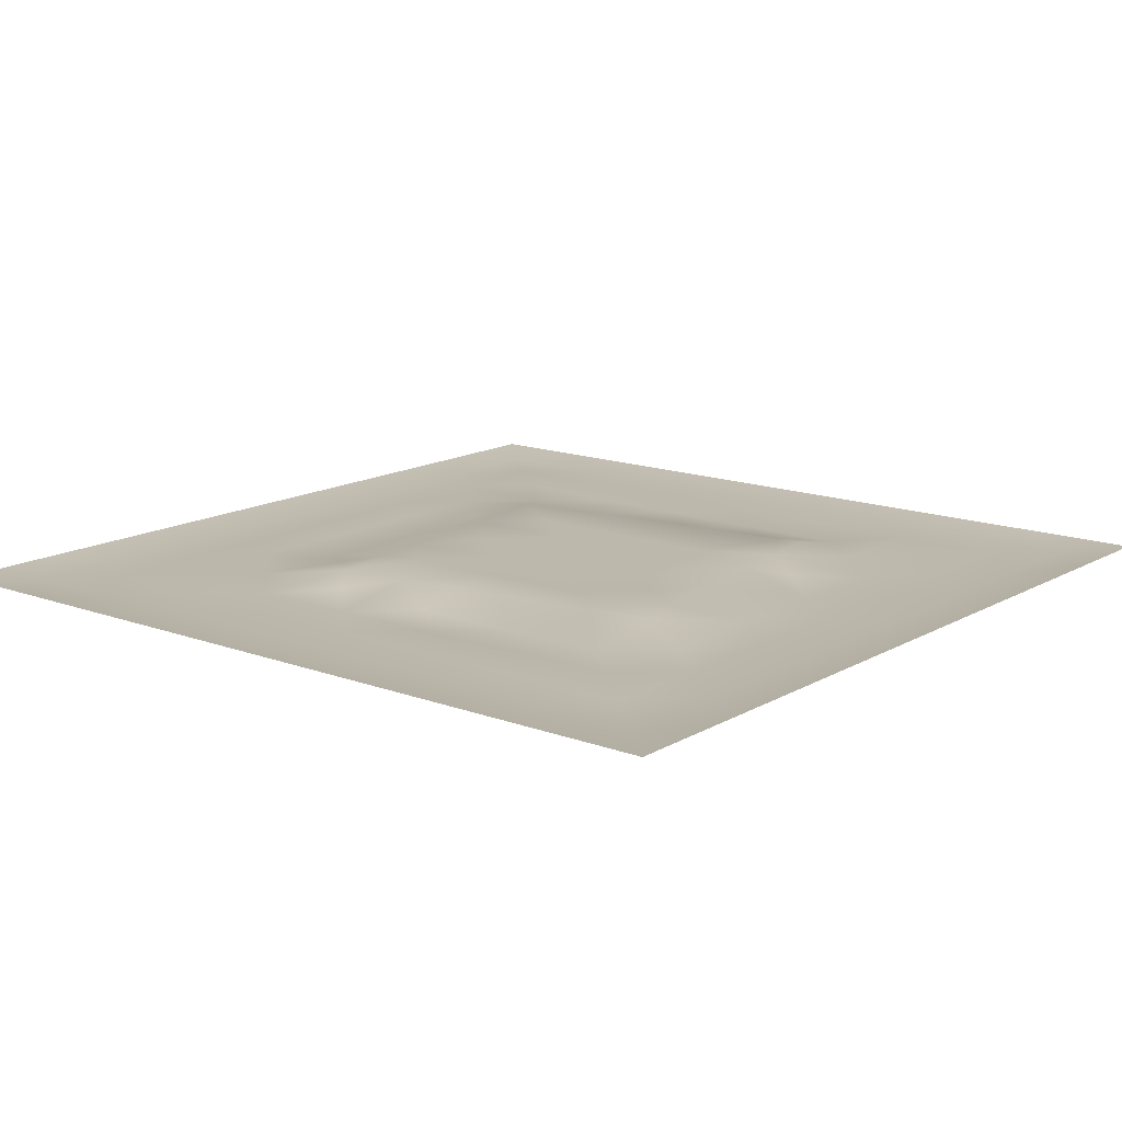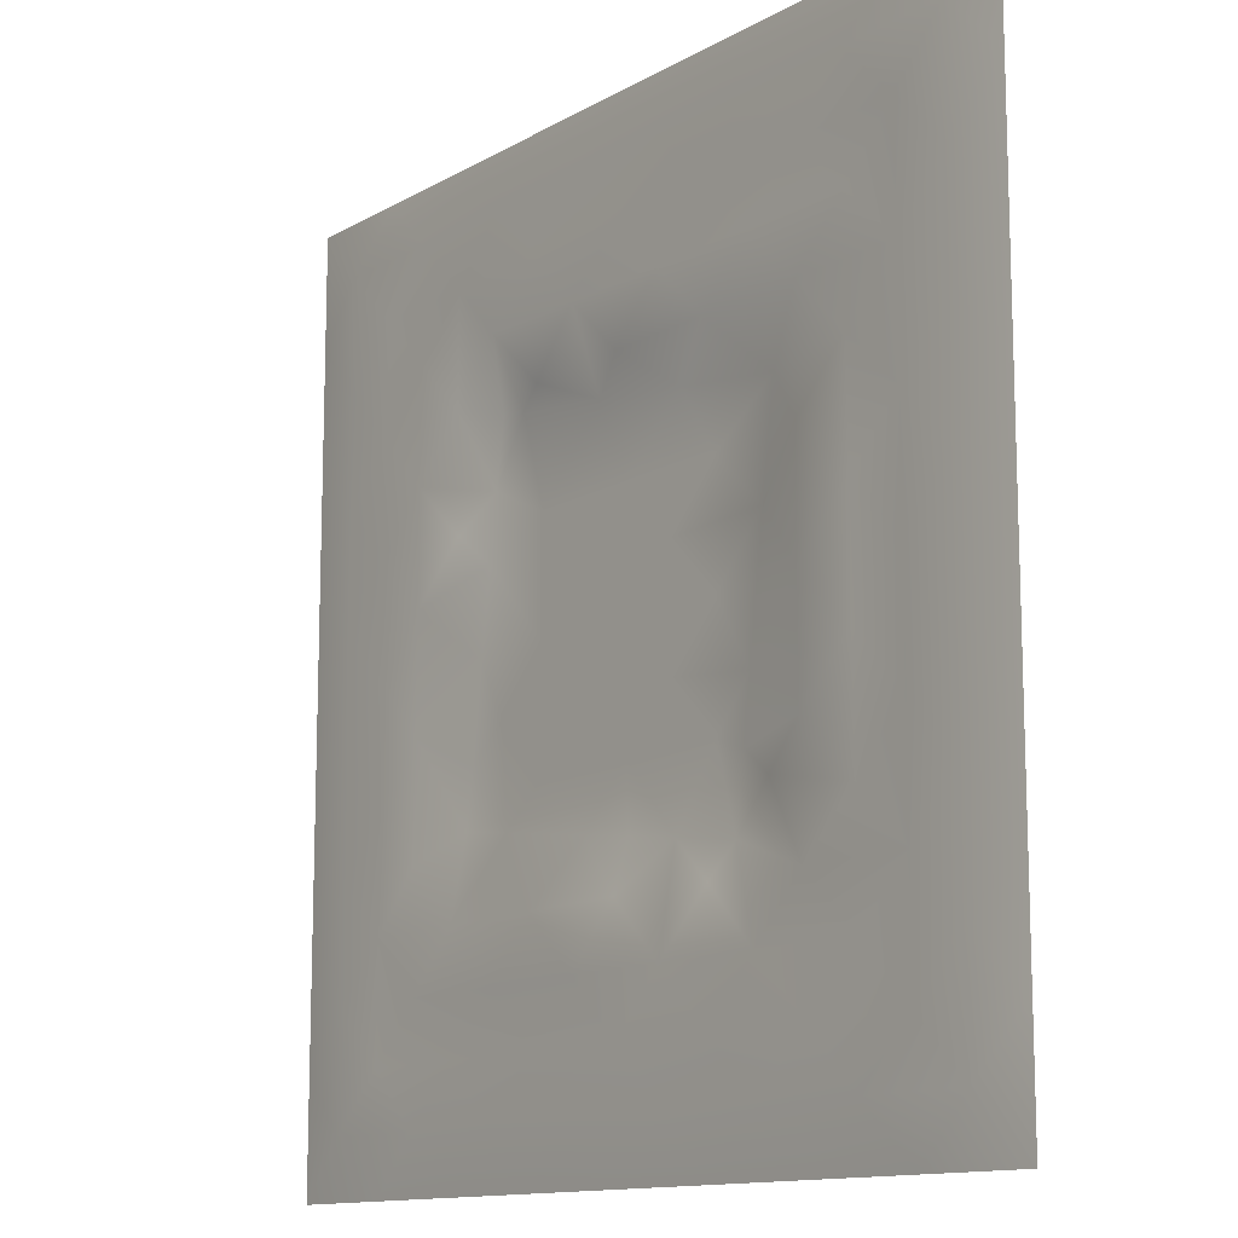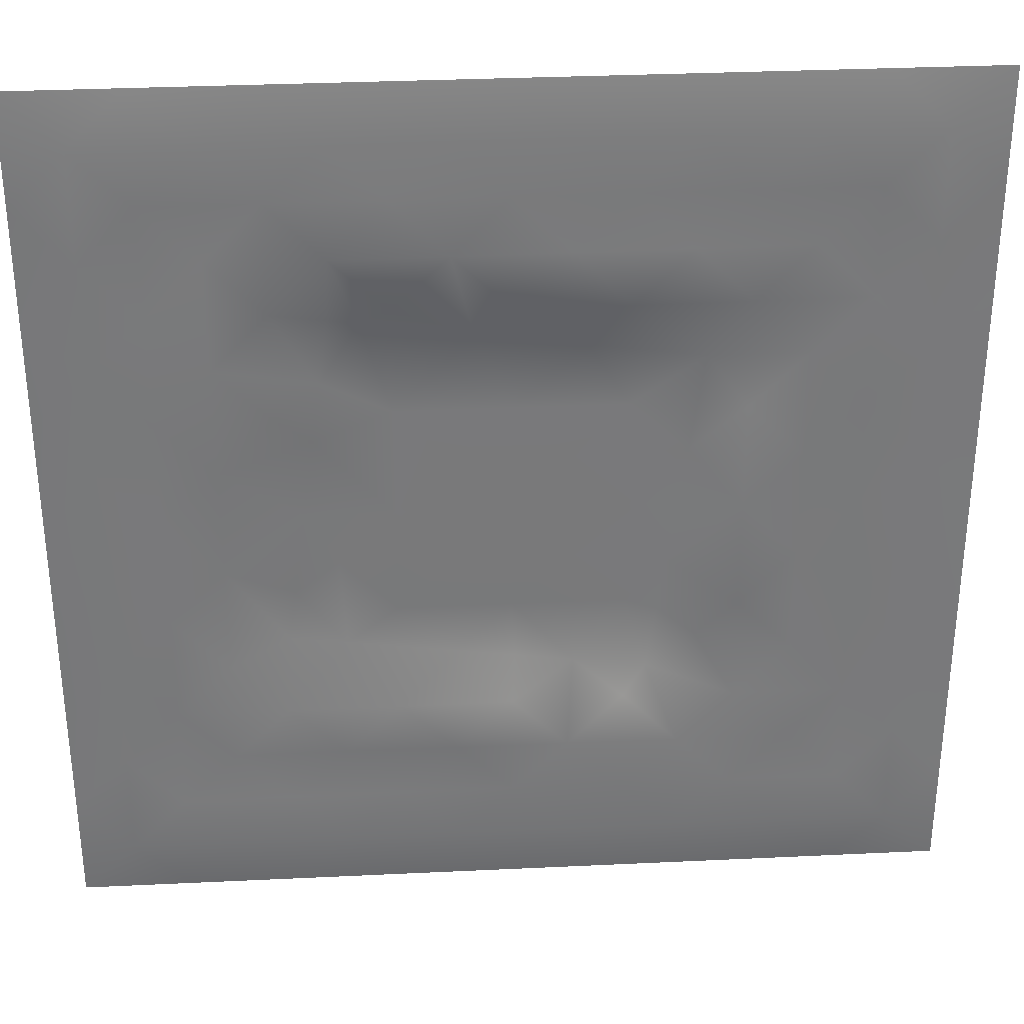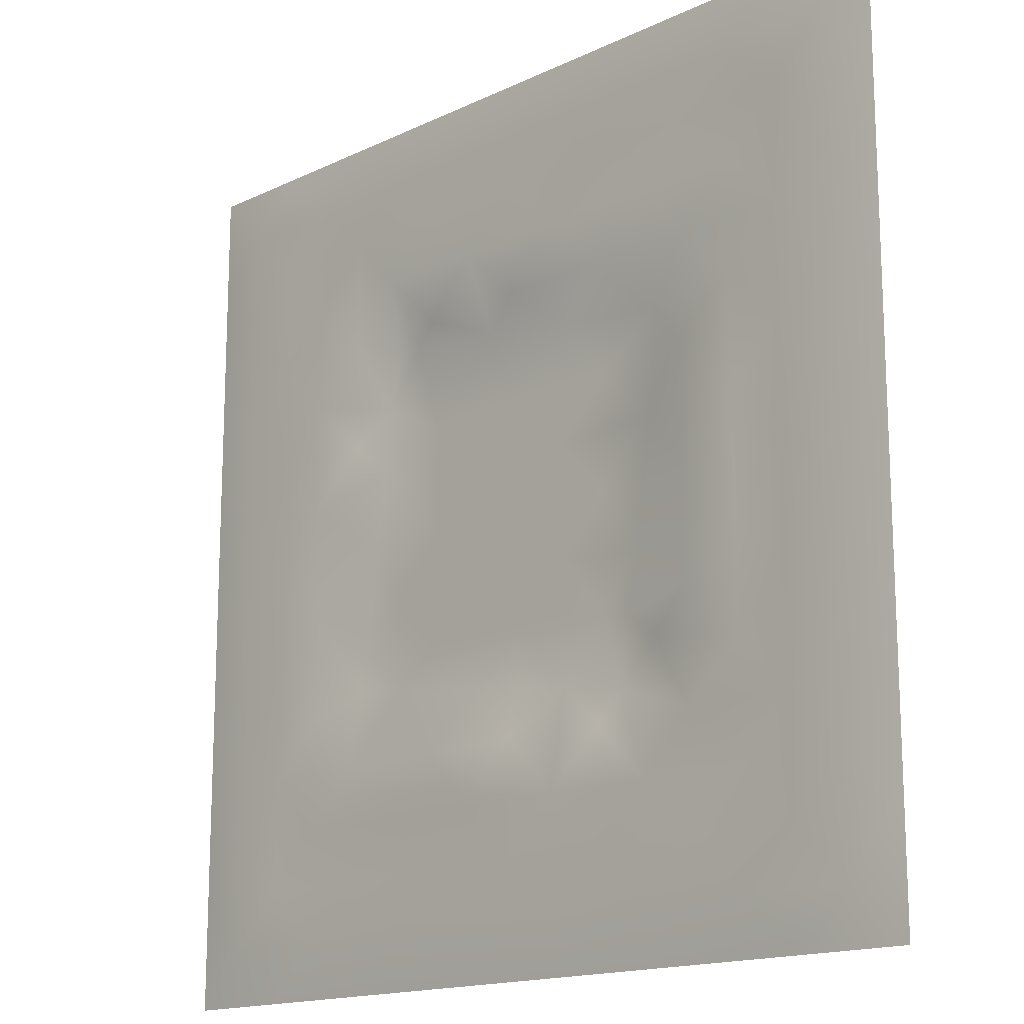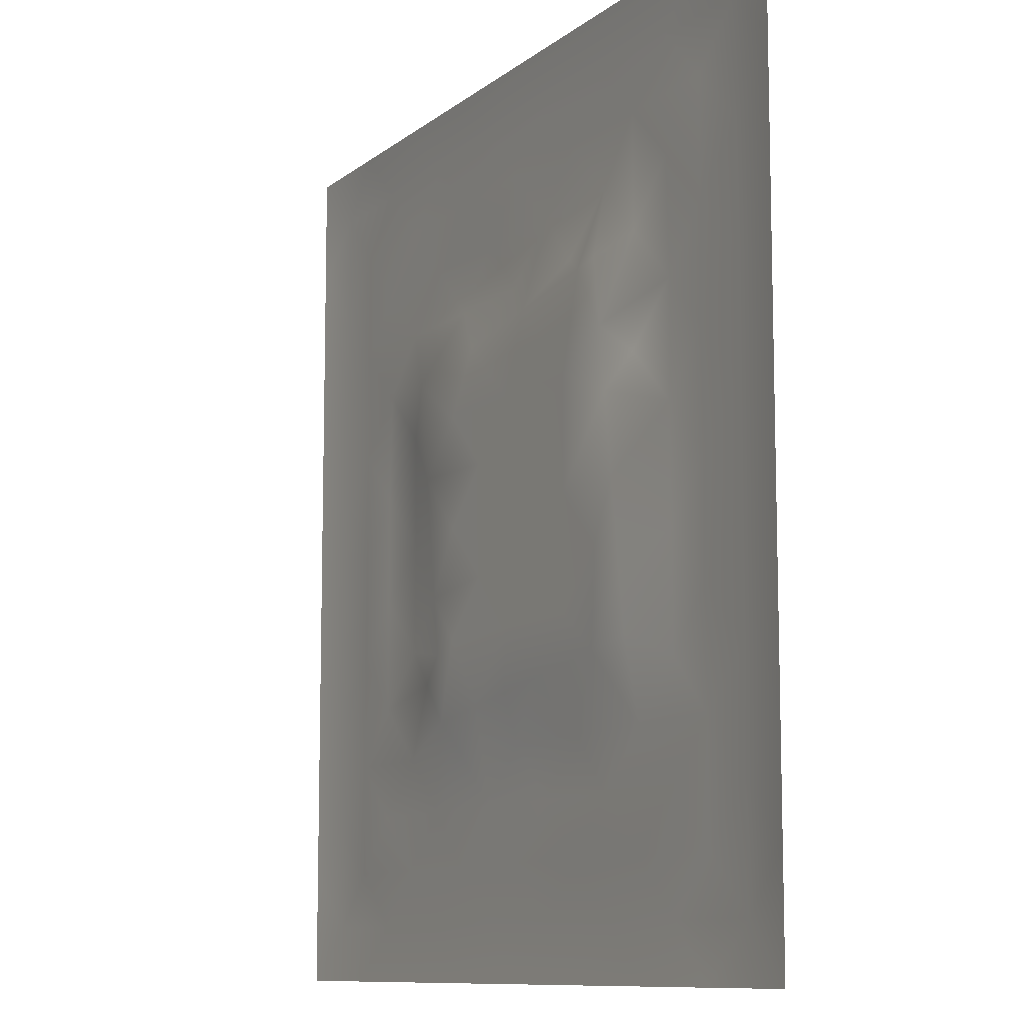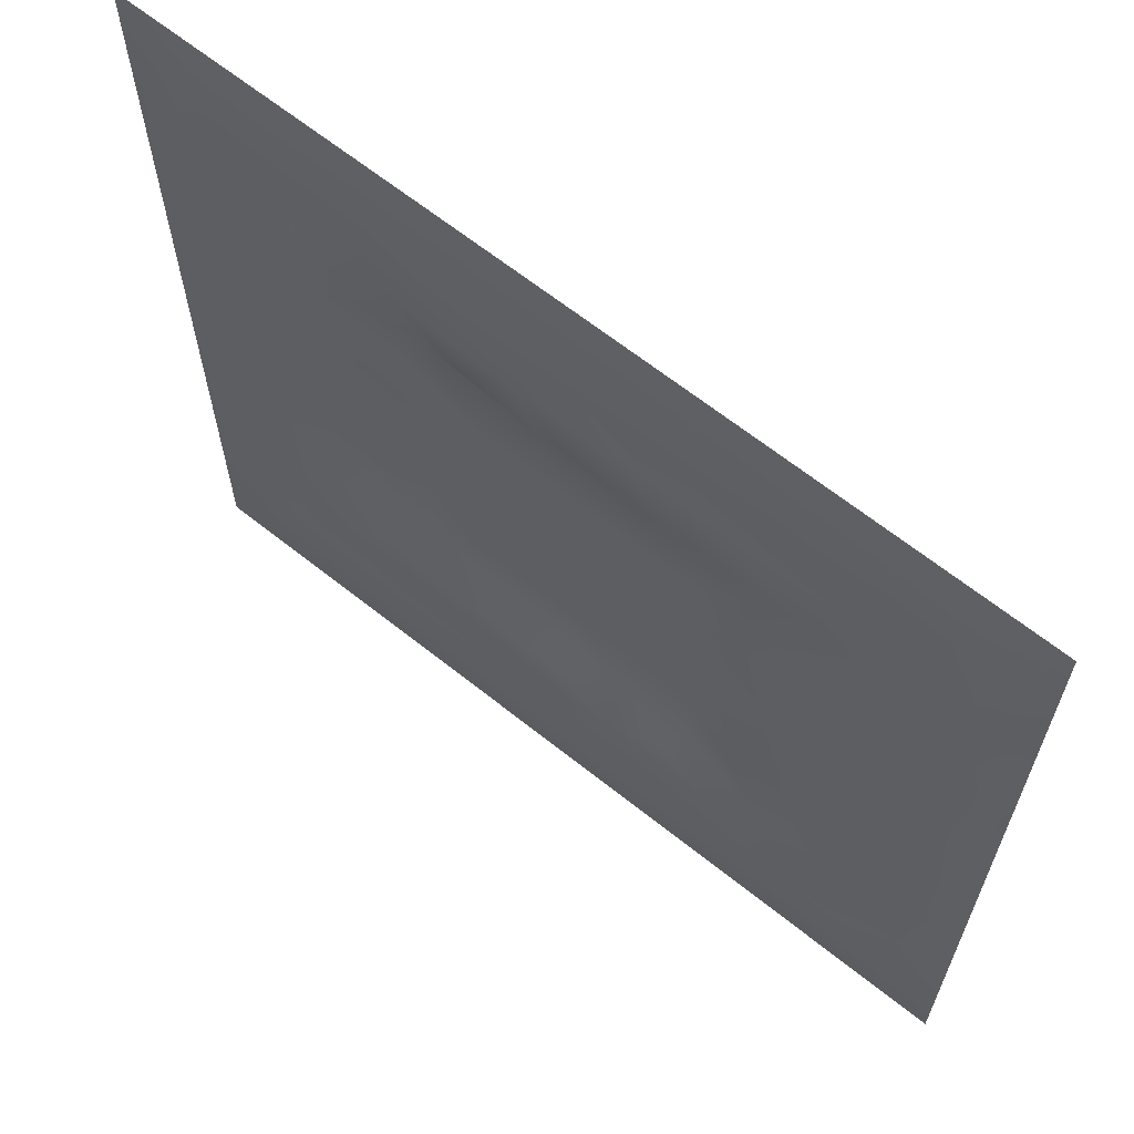
<metadata>
{"format":"obj","ext":"obj","renderer":"f3d","projection":"perspective","resolution":1024,"background":"white","views":[{"elev":14.6,"azim":39.0,"up":"+Z"},{"elev":-12.7,"azim":-127.7,"up":"+Y"},{"elev":32.5,"azim":176.2,"up":"+Y"},{"elev":-15.8,"azim":-135.2,"up":"+Y"},{"elev":-10.0,"azim":61.6,"up":"+Y"},{"elev":64.9,"azim":-141.2,"up":"+Y"}]}
</metadata>
<code>
v -0 0 -0
v 1 0 -0
v -0 1 0
v 1 1 0
v 0.4999 0.5 0.008534
v -0 0.5 0
v 0.5 1 0
v 1 0.5 0
v 0.5 -0 0
v 0.2499 0.7498 -0.005056
v 0.7498 0.75 -0.003656
v 0.2502 0.25 -0.005119
v 0.7501 0.2502 -0.005178
v 0.75 0 0
v 0.25 0 0
v 1 0.75 0
v 1 0.25 0
v 0.25 1 0
v 0.75 1 0
v 0 0.25 0
v 0 0.75 -0
v 0.4996 0.2509 -0.006087
v 0.2508 0.5 -0.006896
v 0.5003 0.7492 -0.003127
v 0.3387 0.3615 0.008686
v 0.8749 0.375 -0.003425
v 0.6249 0.1253 -0.003389
v 0.6253 0.3746 0.008534
v 0.8751 0.1249 -0.003968
v 0.375 0.1251 -0.002969
v 0.1249 0.1249 -0.003793
v 0.3747 0.3747 0.008534
v 0.8749 0.625 -0.003016
v 0.6252 0.6255 0.008534
v 0.8751 0.8751 -0.003681
v 0.3751 0.8747 -0.003195
v 0.3745 0.6254 0.008534
v 0.1249 0.8751 -0.004059
v 0.1252 0.625 -0.003733
v 0.625 0.8748 -0.003275
v 0.1252 0.375 -0.00366
v 0.25 0.1249 -0.003432
v 0.875 0.75 -0.003369
v 0.8751 0.25 -0.003422
v 0.2501 0.875 -0.003464
v 0.75 0.875 -0.003329
v 0.125 0.25 -0.003702
v 0.1249 0.75 -0.003462
v 0.3747 0.2505 -0.001979
v 0.2509 0.6256 -0.00584
v 0.7495 0.6253 -0.001611
v 0.8748 0.5 -0.003386
v 0.6254 0.7495 3.8e-05
v 0.3749 0.7492 -0.005145
v 0 0.375 0
v 0.5001 0.8746 -0.003113
v 0.4999 0.6254 0.008535
v 0.2506 0.3747 -0.006545
v 0.1254 0.5 -0.003972
v 0.3745 0.5 0.008535
v 0.6251 0.2507 -0.006709
v 0.4999 0.1253 -0.003423
v 0.5 0.3746 0.008535
v 0 0.625 0
v 0 0.875 0
v 0 0.125 0
v 0.625 1 0
v 0.875 1 0
v 0.125 1 0
v 0.375 1 0
v 1 0.375 0
v 1 0.125 0
v 1 0.875 0
v 1 0.625 0
v 0.375 0 0
v 0.125 0 0
v 0.875 0 0
v 0.625 0 0
v 0.75 0.1251 -0.003554
v 0.6252 0.5001 0.008535
v 0.3104 0.5667 0.008679
v 0.06245 0.3125 -0.005211
v 0.1881 0.4374 -0.003067
v 0.1877 0.3124 -0.002899
v 0.06255 0.4375 -0.005219
v 0.6875 0.9375 -0.00517
v 0.6875 0.8123 -0.007167
v 0.5625 0.9374 -0.005162
v 0.06242 0.6875 -0.005345
v 0.1876 0.6875 -0.005344
v 0.06254 0.5625 -0.005075
v 0.1875 0.9376 -0.005355
v 0.1875 0.8125 -0.003491
v 0.06236 0.9377 -0.005995
v 0.4372 0.5627 0.008535
v 0.5386 0.7144 0.008679
v 0.4376 0.8119 -0.005379
v 0.3125 0.8122 -0.006024
v 0.4376 0.9374 -0.005088
v 0.9376 0.8125 -0.005086
v 0.8124 0.8125 -0.003794
v 0.9376 0.9376 -0.00582
v 0.7106 0.5912 0.008679
v 0.5625 0.5628 0.008535
v 0.42 0.698 0.008679
v 0.8122 0.5626 -0.005293
v 0.8123 0.6875 -0.006763
v 0.9375 0.5625 -0.005093
v 0.6573 0.7308 0.008679
v 0.5616 0.314 0.008679
v 0.4373 0.4373 0.008535
v 0.1875 0.06236 -0.005191
v 0.06237 0.06236 -0.0058
v 0.1875 0.1874 -0.003299
v 0.3125 0.0624 -0.005029
v 0.3125 0.1875 -0.00544
v 0.4375 0.06251 -0.005095
v 0.8125 0.06241 -0.005047
v 0.9376 0.06236 -0.005892
v 0.3298 0.4266 0.008679
v 0.5626 0.4373 0.008535
v 0.3196 0.4999 0.008679
v 0.5624 0.1881 -0.005142
v 0.6875 0.1878 -0.00311
v 0.5625 0.06256 -0.005405
v 0.9376 0.3125 -0.005449
v 0.8124 0.3126 -0.006464
v 0.9376 0.4375 -0.005425
v 0.3126 0.9375 -0.00548
v 0.4312 0.2959 0.008679
v 0.8125 0.1875 -0.003511
v 0.737 0.4003 0.008679
v 0.6874 0.06249 -0.005331
v 0.6879 0.4374 0.008534
v 0.9376 0.1875 -0.005379
v 0.4373 0.1879 -0.005456
v 0.06239 0.1875 -0.005111
v 0.7231 0.5003 0.008679
v 0.9376 0.6875 -0.005237
v 0.6818 0.3306 0.008679
v 0.06237 0.8125 -0.005331
v 0.8125 0.9376 -0.005113
v 0.1882 0.5627 -0.003078
v 0.5626 0.812 -0.006543
v 0.8121 0.4375 -0.005492
v 0.3493 0.2845 0.008692
v 0.2945 0.6806 0.008692
v 0.7455 0.3394 0.008692
v 0.6906 0.7355 0.008692
v 0.7008 0.6614 0.008679
v 0.4964 0.3049 0.008679
v 0.2973 0.3318 0.000506
f 1 113 66
f 31 137 113
f 47 114 12
f 112 31 113
f 138 145 106
f 106 52 33
f 124 13 61
f 84 41 47
f 137 66 113
f 75 115 15
f 12 152 84
f 12 114 116
f 101 35 46
f 76 113 1
f 76 112 113
f 15 112 76
f 115 112 15
f 30 115 117
f 108 33 52
f 75 117 115
f 115 30 42
f 42 116 114
f 51 150 103
f 116 30 136
f 122 23 120
f 49 146 116
f 42 112 115
f 58 84 152
f 146 12 116
f 60 120 111
f 13 44 127
f 84 47 12
f 101 43 35
f 104 80 34
f 130 49 136
f 83 58 23
f 49 116 136
f 117 62 30
f 132 134 140
f 62 123 136
f 77 2 119
f 77 119 118
f 71 128 126
f 142 46 35
f 63 28 121
f 119 29 118
f 148 140 13
f 125 27 62
f 135 72 17
f 136 30 62
f 58 120 23
f 60 122 120
f 127 44 26
f 120 25 32
f 93 48 10
f 147 54 10
f 120 32 111
f 22 130 136
f 130 63 32
f 147 105 54
f 82 47 41
f 45 98 36
f 82 137 47
f 146 152 12
f 26 126 128
f 62 117 125
f 20 137 82
f 38 92 94
f 20 66 137
f 55 20 82
f 69 94 92
f 143 90 39
f 8 108 128
f 141 48 38
f 24 144 97
f 65 141 94
f 114 31 42
f 38 94 141
f 92 18 69
f 97 54 24
f 151 110 63
f 11 107 101
f 29 119 135
f 143 59 83
f 104 34 57
f 43 101 107
f 129 45 36
f 27 124 123
f 85 41 59
f 78 125 9
f 70 129 99
f 83 59 41
f 129 70 18
f 36 99 129
f 93 38 48
f 38 45 92
f 52 128 108
f 65 94 3
f 72 135 119
f 94 69 3
f 39 90 48
f 21 141 65
f 18 92 129
f 6 91 64
f 105 24 54
f 93 45 38
f 89 39 48
f 50 90 143
f 45 129 92
f 9 125 117
f 64 89 21
f 55 82 85
f 6 85 91
f 59 91 85
f 41 85 82
f 6 55 85
f 23 143 83
f 59 39 91
f 151 130 22
f 143 39 59
f 118 29 79
f 29 44 131
f 32 146 130
f 58 83 84
f 119 2 72
f 44 126 26
f 130 151 63
f 138 103 80
f 10 98 93
f 21 89 141
f 131 44 13
f 148 13 127
f 79 133 118
f 118 133 14
f 81 147 50
f 100 35 43
f 109 96 34
f 48 141 89
f 78 133 125
f 62 27 123
f 37 147 81
f 40 144 87
f 98 10 54
f 25 120 58
f 5 95 111
f 110 151 22
f 57 37 95
f 37 57 105
f 27 125 133
f 121 5 111
f 90 10 48
f 123 22 136
f 17 126 135
f 41 84 83
f 130 146 49
f 60 111 95
f 28 134 80
f 104 95 5
f 28 140 134
f 24 105 96
f 57 95 104
f 24 96 144
f 132 140 148
f 134 132 138
f 45 93 98
f 110 28 63
f 106 103 138
f 9 117 75
f 26 128 52
f 54 97 98
f 111 32 63
f 123 61 22
f 99 36 56
f 80 104 5
f 135 44 29
f 126 17 71
f 150 109 34
f 87 109 149
f 13 124 131
f 103 150 34
f 36 98 97
f 60 81 122
f 53 96 109
f 122 81 23
f 95 37 81
f 60 95 81
f 87 149 11
f 150 149 109
f 14 133 78
f 140 110 61
f 107 106 33
f 44 135 126
f 51 103 106
f 143 23 50
f 81 50 23
f 121 80 5
f 63 121 111
f 121 28 80
f 77 118 14
f 52 106 145
f 103 34 80
f 131 79 29
f 51 107 150
f 25 146 32
f 124 27 79
f 139 33 108
f 107 33 43
f 133 79 27
f 107 11 150
f 139 43 33
f 10 90 147
f 96 105 57
f 140 28 110
f 51 106 107
f 50 147 90
f 97 56 36
f 86 46 142
f 112 42 31
f 40 46 86
f 74 139 108
f 100 43 139
f 137 31 47
f 114 47 31
f 88 40 86
f 16 100 139
f 102 35 100
f 68 142 102
f 88 99 56
f 142 35 102
f 144 96 53
f 46 11 101
f 19 86 142
f 88 56 40
f 144 40 56
f 53 109 87
f 87 11 46
f 87 46 40
f 110 22 61
f 57 34 96
f 144 56 97
f 61 13 140
f 64 91 89
f 145 127 26
f 67 88 86
f 7 99 88
f 7 70 99
f 67 7 88
f 19 67 86
f 68 19 142
f 73 102 100
f 4 68 102
f 73 4 102
f 16 73 100
f 74 16 139
f 8 74 108
f 39 89 91
f 53 87 144
f 116 42 30
f 134 138 80
f 61 123 124
f 145 26 52
f 79 131 124
f 128 71 8
f 149 150 11
f 37 105 147
f 145 138 132
f 58 152 25
f 152 146 25
f 132 148 145
f 127 145 148

</code>
